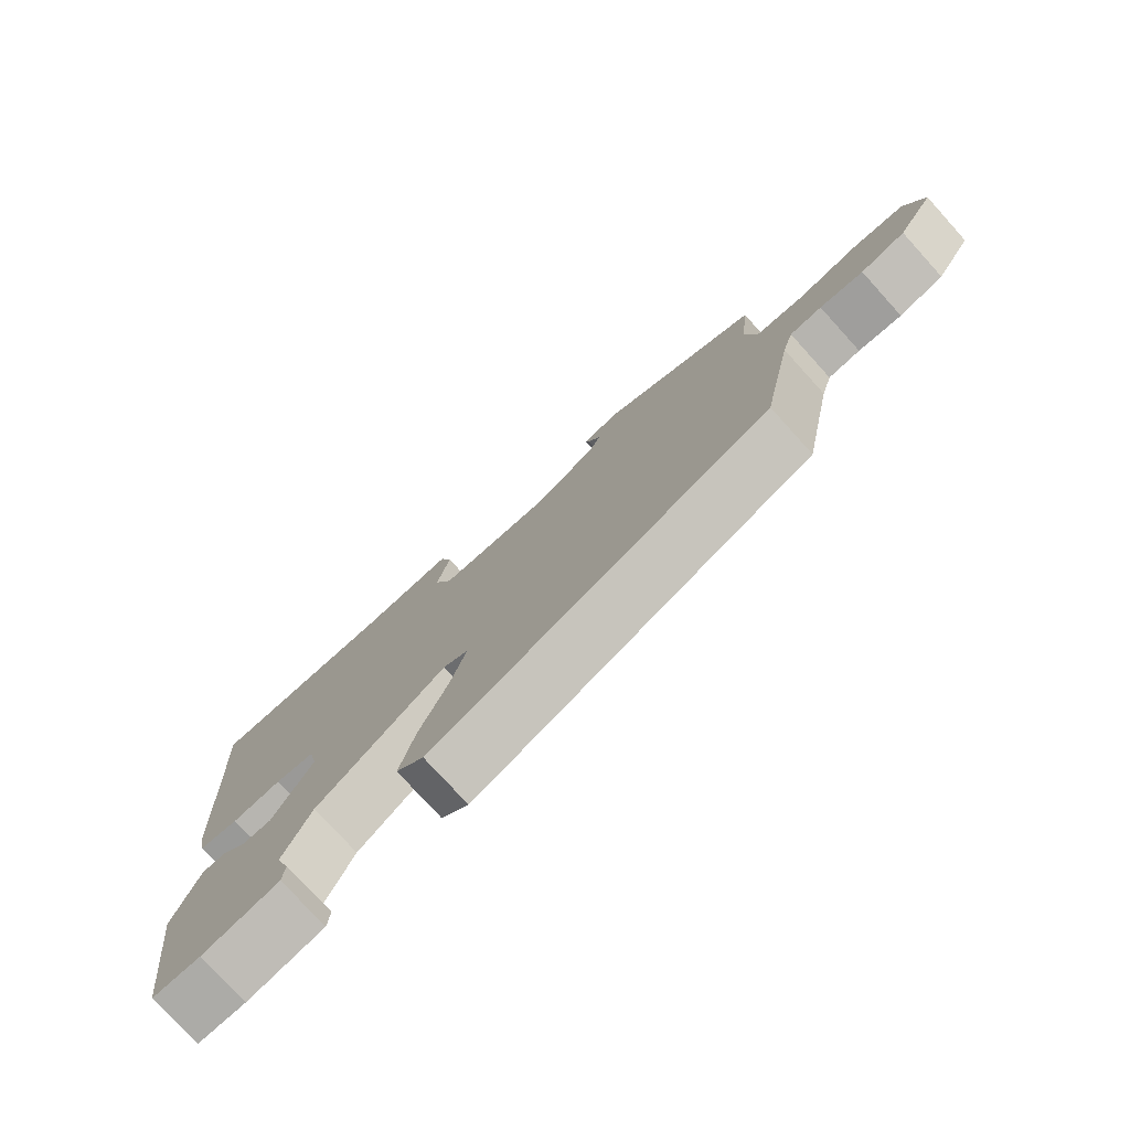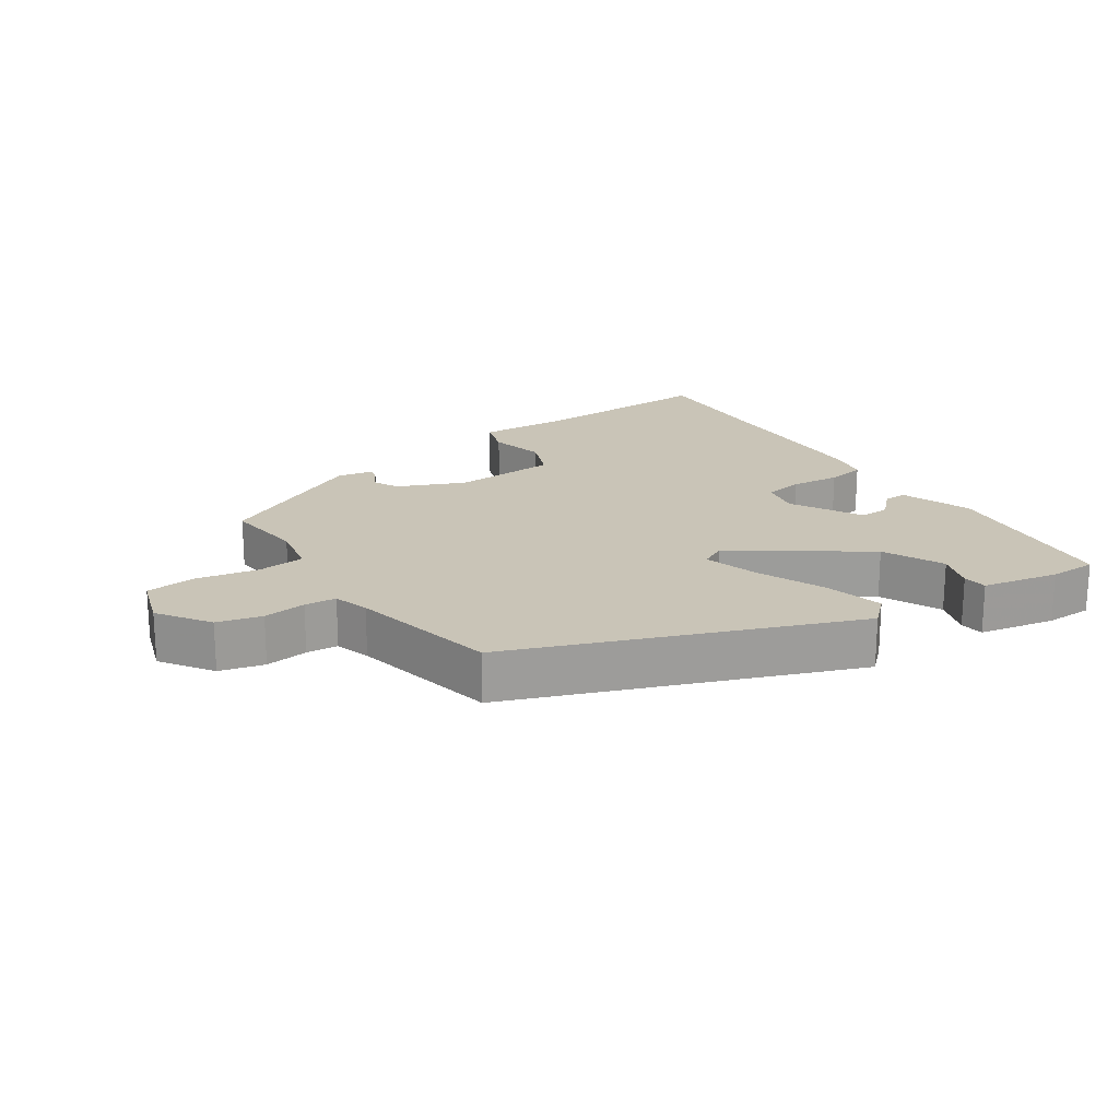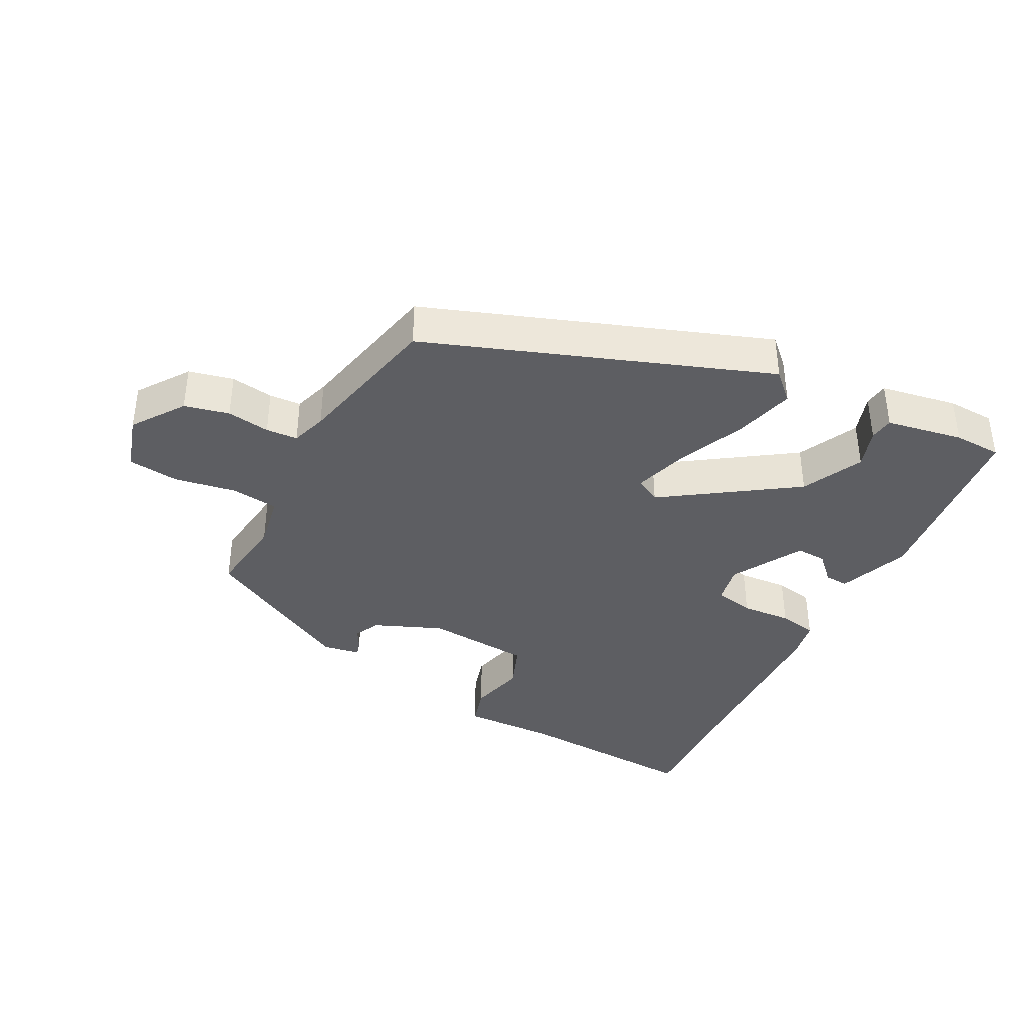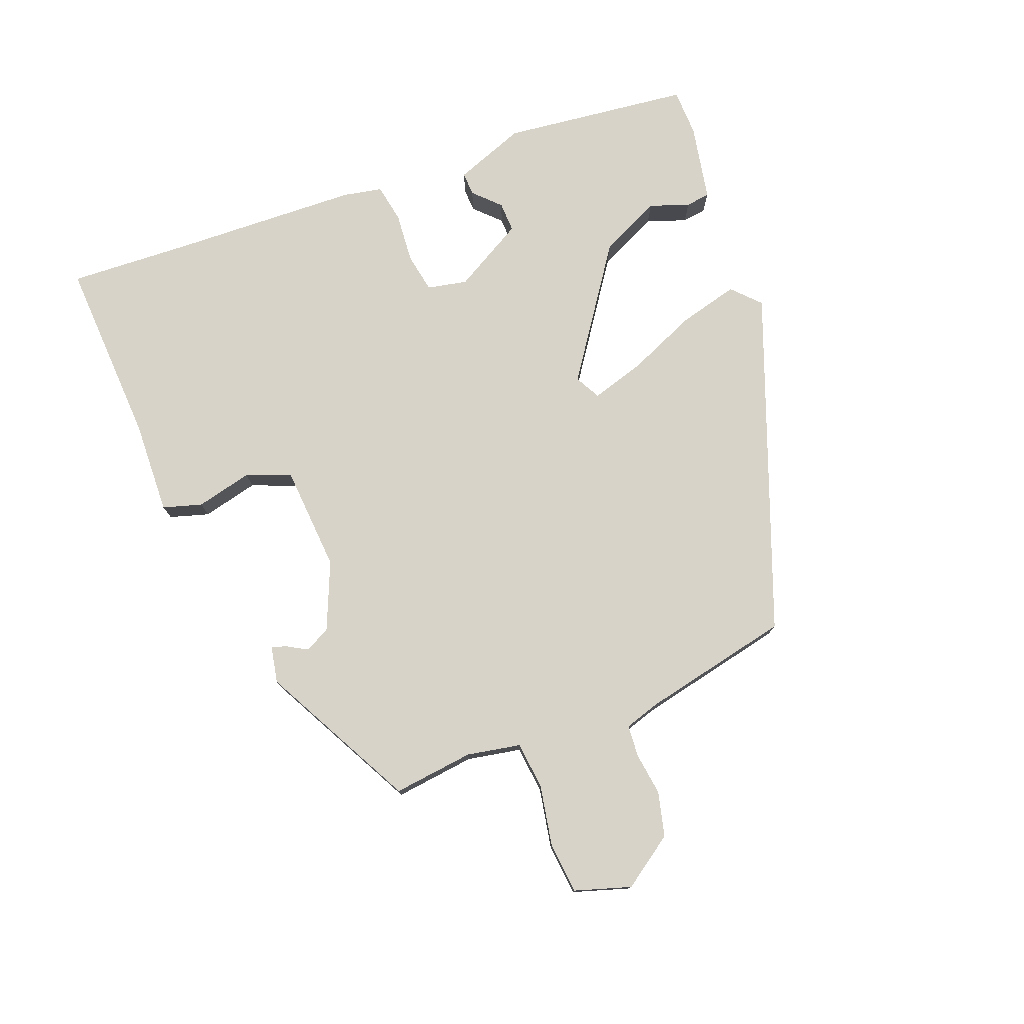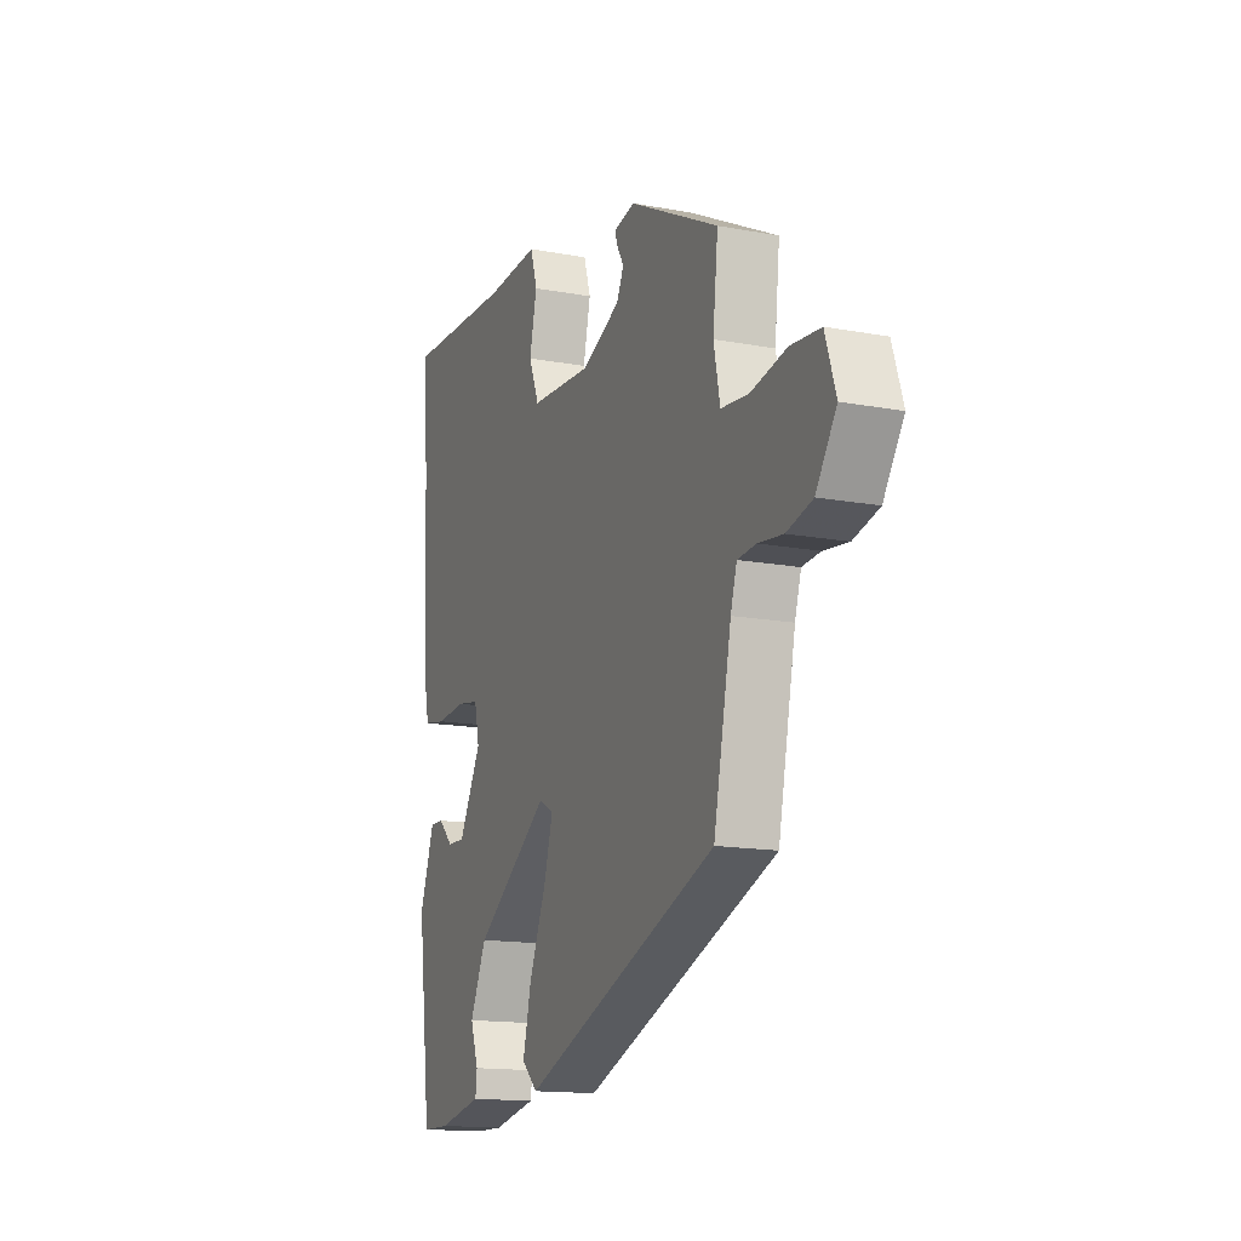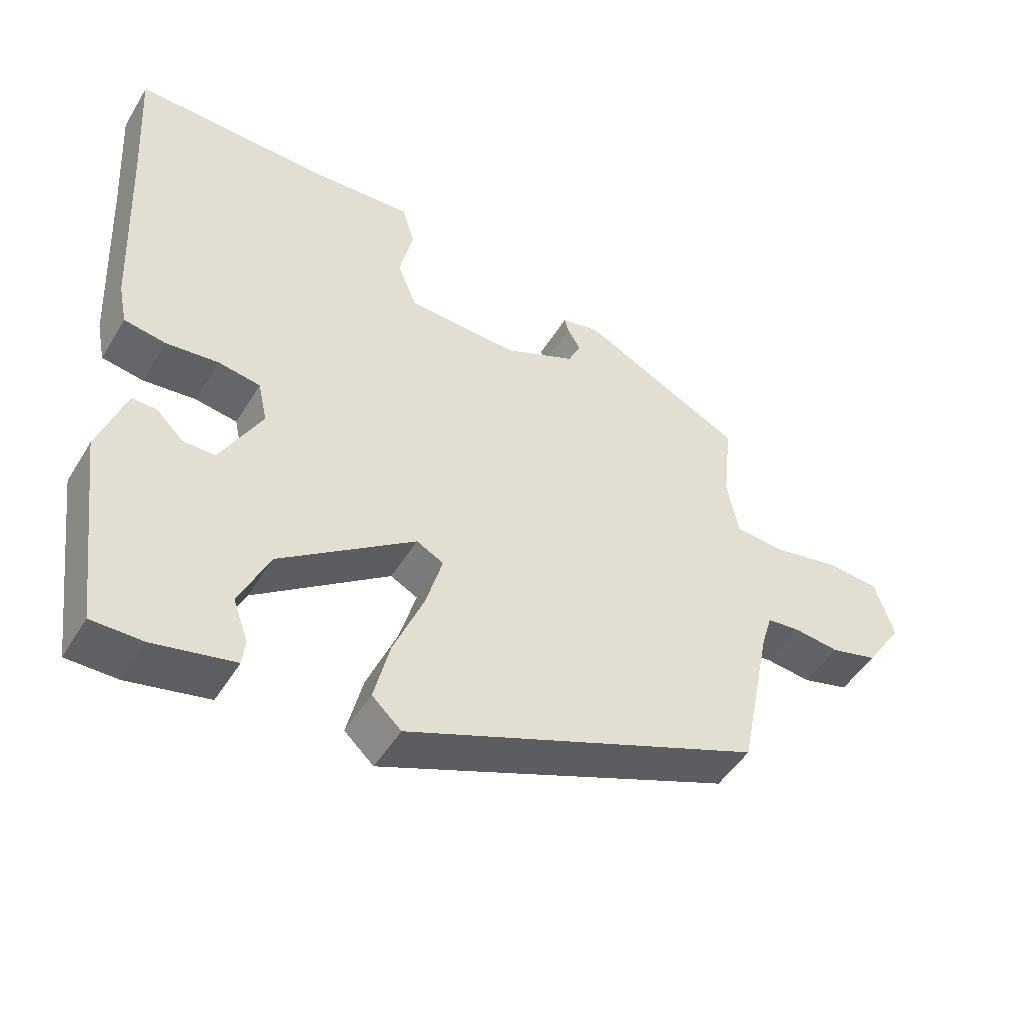
<metadata>
{"format":"obj","ext":"obj","renderer":"f3d","projection":"perspective","resolution":1024,"background":"white","views":[{"elev":-76.8,"azim":42.2,"up":"+Z"},{"elev":19.9,"azim":145.9,"up":"+Y"},{"elev":-38.7,"azim":151.4,"up":"+Y"},{"elev":77.1,"azim":68.3,"up":"+Y"},{"elev":-14.9,"azim":68.1,"up":"+Z"},{"elev":-48.1,"azim":-30.0,"up":"+Z"}]}
</metadata>
<code>
v 0.476 0.07 0.341
v 0.463 0.07 0.221
v 0.479 0.07 0.141
v 0.55 0.07 0.134
v 0.641 0.07 0.152
v 0.717 0.07 0.145
v 0.744 0.07 0.062
v 0.692 0.07 -0.015
v 0.626 0.07 -0.032
v 0.562 0.07 -0.024
v 0.515 0.07 -0.028
v 0.499 0.07 -0.081
v 0.454 0.07 -0.303
v -0.047 0.07 -0.497
v -0.088 0.07 -0.459
v -0.066 0.07 -0.37
v -0.023 0.07 -0.267
v 0 0.07 -0.187
v -0.038 0.07 -0.167
v -0.229 0.07 -0.302
v -0.271 0.07 -0.393
v -0.25 0.07 -0.452
v -0.254 0.07 -0.488
v -0.368 0.07 -0.511
v -0.439 0.07 -0.51
v -0.475 0.07 -0.231
v -0.437 0.07 -0.125
v -0.402 0.07 -0.126
v -0.364 0.07 -0.163
v -0.319 0.07 -0.164
v -0.261 0.07 -0.058
v -0.274 0.07 0.001
v -0.333 0.07 0.011
v -0.407 0.07 0.004
v -0.465 0.07 0.014
v -0.477 0.07 0.072
v -0.491 0.07 0.354
v -0.502 0.07 0.533
v -0.224 0.07 0.523
v -0.085 0.07 0.53
v -0.067 0.07 0.472
v -0.086 0.07 0.388
v -0.059 0.07 0.322
v 0.098 0.07 0.313
v 0.198 0.07 0.357
v 0.216 0.07 0.395
v 0.198 0.07 0.426
v 0.192 0.07 0.447
v 0.246 0.07 0.458
v 0.476 0 0.341
v 0.463 0 0.221
v 0.479 0 0.141
v 0.55 0 0.134
v 0.641 0 0.152
v 0.717 0 0.145
v 0.744 0 0.062
v 0.692 0 -0.015
v 0.626 0 -0.032
v 0.562 0 -0.024
v 0.515 0 -0.028
v 0.499 0 -0.081
v 0.454 0 -0.303
v -0.047 0 -0.497
v -0.088 0 -0.459
v -0.066 0 -0.37
v -0.023 0 -0.267
v 0 0 -0.187
v -0.038 0 -0.167
v -0.229 0 -0.302
v -0.271 0 -0.393
v -0.25 0 -0.452
v -0.254 0 -0.488
v -0.368 0 -0.511
v -0.439 0 -0.51
v -0.475 0 -0.231
v -0.437 0 -0.125
v -0.402 0 -0.126
v -0.364 0 -0.163
v -0.319 0 -0.164
v -0.261 0 -0.058
v -0.274 0 0.001
v -0.333 0 0.011
v -0.407 0 0.004
v -0.465 0 0.014
v -0.477 0 0.072
v -0.491 0 0.354
v -0.502 0 0.533
v -0.224 0 0.523
v -0.085 0 0.53
v -0.067 0 0.472
v -0.086 0 0.388
v -0.059 0 0.322
v 0.098 0 0.313
v 0.198 0 0.357
v 0.216 0 0.395
v 0.198 0 0.426
v 0.192 0 0.447
v 0.246 0 0.458
f 49 1 2
f 48 49 2
f 47 48 2
f 46 47 2
f 45 46 2 3
f 44 45 3
f 43 44 3
f 39 40 41 42
f 39 42 43
f 38 39 43
f 37 38 43
f 37 43 3
f 36 37 3
f 35 36 3
f 34 35 3
f 33 34 3
f 27 28 29
f 26 27 29
f 25 26 29
f 24 25 29
f 23 24 29
f 22 23 29
f 21 22 29
f 20 21 29 30
f 19 20 30 31
f 15 16 17
f 14 15 17
f 13 14 17
f 12 13 17
f 11 12 17 18
f 8 9 10
f 7 8 10
f 6 7 10
f 5 6 10
f 4 5 10
f 4 10 11
f 3 4 11
f 33 3 11
f 32 33 11
f 19 31 32 11
f 11 18 19
f 51 50 98
f 51 98 97
f 51 97 96
f 51 96 95
f 52 51 95 94
f 52 94 93
f 52 93 92
f 91 90 89 88
f 92 91 88
f 92 88 87
f 92 87 86
f 52 92 86
f 52 86 85
f 52 85 84
f 52 84 83
f 52 83 82
f 78 77 76
f 78 76 75
f 78 75 74
f 78 74 73
f 78 73 72
f 78 72 71
f 78 71 70
f 79 78 70 69
f 80 79 69 68
f 66 65 64
f 66 64 63
f 66 63 62
f 66 62 61
f 67 66 61 60
f 59 58 57
f 59 57 56
f 59 56 55
f 59 55 54
f 59 54 53
f 60 59 53
f 60 53 52
f 60 52 82
f 60 82 81
f 60 81 80 68
f 68 67 60
f 1 50 51 2
f 2 51 52 3
f 3 52 53 4
f 4 53 54 5
f 5 54 55 6
f 6 55 56 7
f 7 56 57 8
f 8 57 58 9
f 9 58 59 10
f 10 59 60 11
f 11 60 61 12
f 12 61 62 13
f 13 62 63 14
f 14 63 64 15
f 15 64 65 16
f 16 65 66 17
f 17 66 67 18
f 18 67 68 19
f 19 68 69 20
f 20 69 70 21
f 21 70 71 22
f 22 71 72 23
f 23 72 73 24
f 24 73 74 25
f 25 74 75 26
f 26 75 76 27
f 27 76 77 28
f 28 77 78 29
f 29 78 79 30
f 30 79 80 31
f 31 80 81 32
f 32 81 82 33
f 33 82 83 34
f 34 83 84 35
f 35 84 85 36
f 36 85 86 37
f 37 86 87 38
f 38 87 88 39
f 39 88 89 40
f 40 89 90 41
f 41 90 91 42
f 42 91 92 43
f 43 92 93 44
f 44 93 94 45
f 45 94 95 46
f 46 95 96 47
f 47 96 97 48
f 48 97 98 49
f 49 98 50 1

</code>
